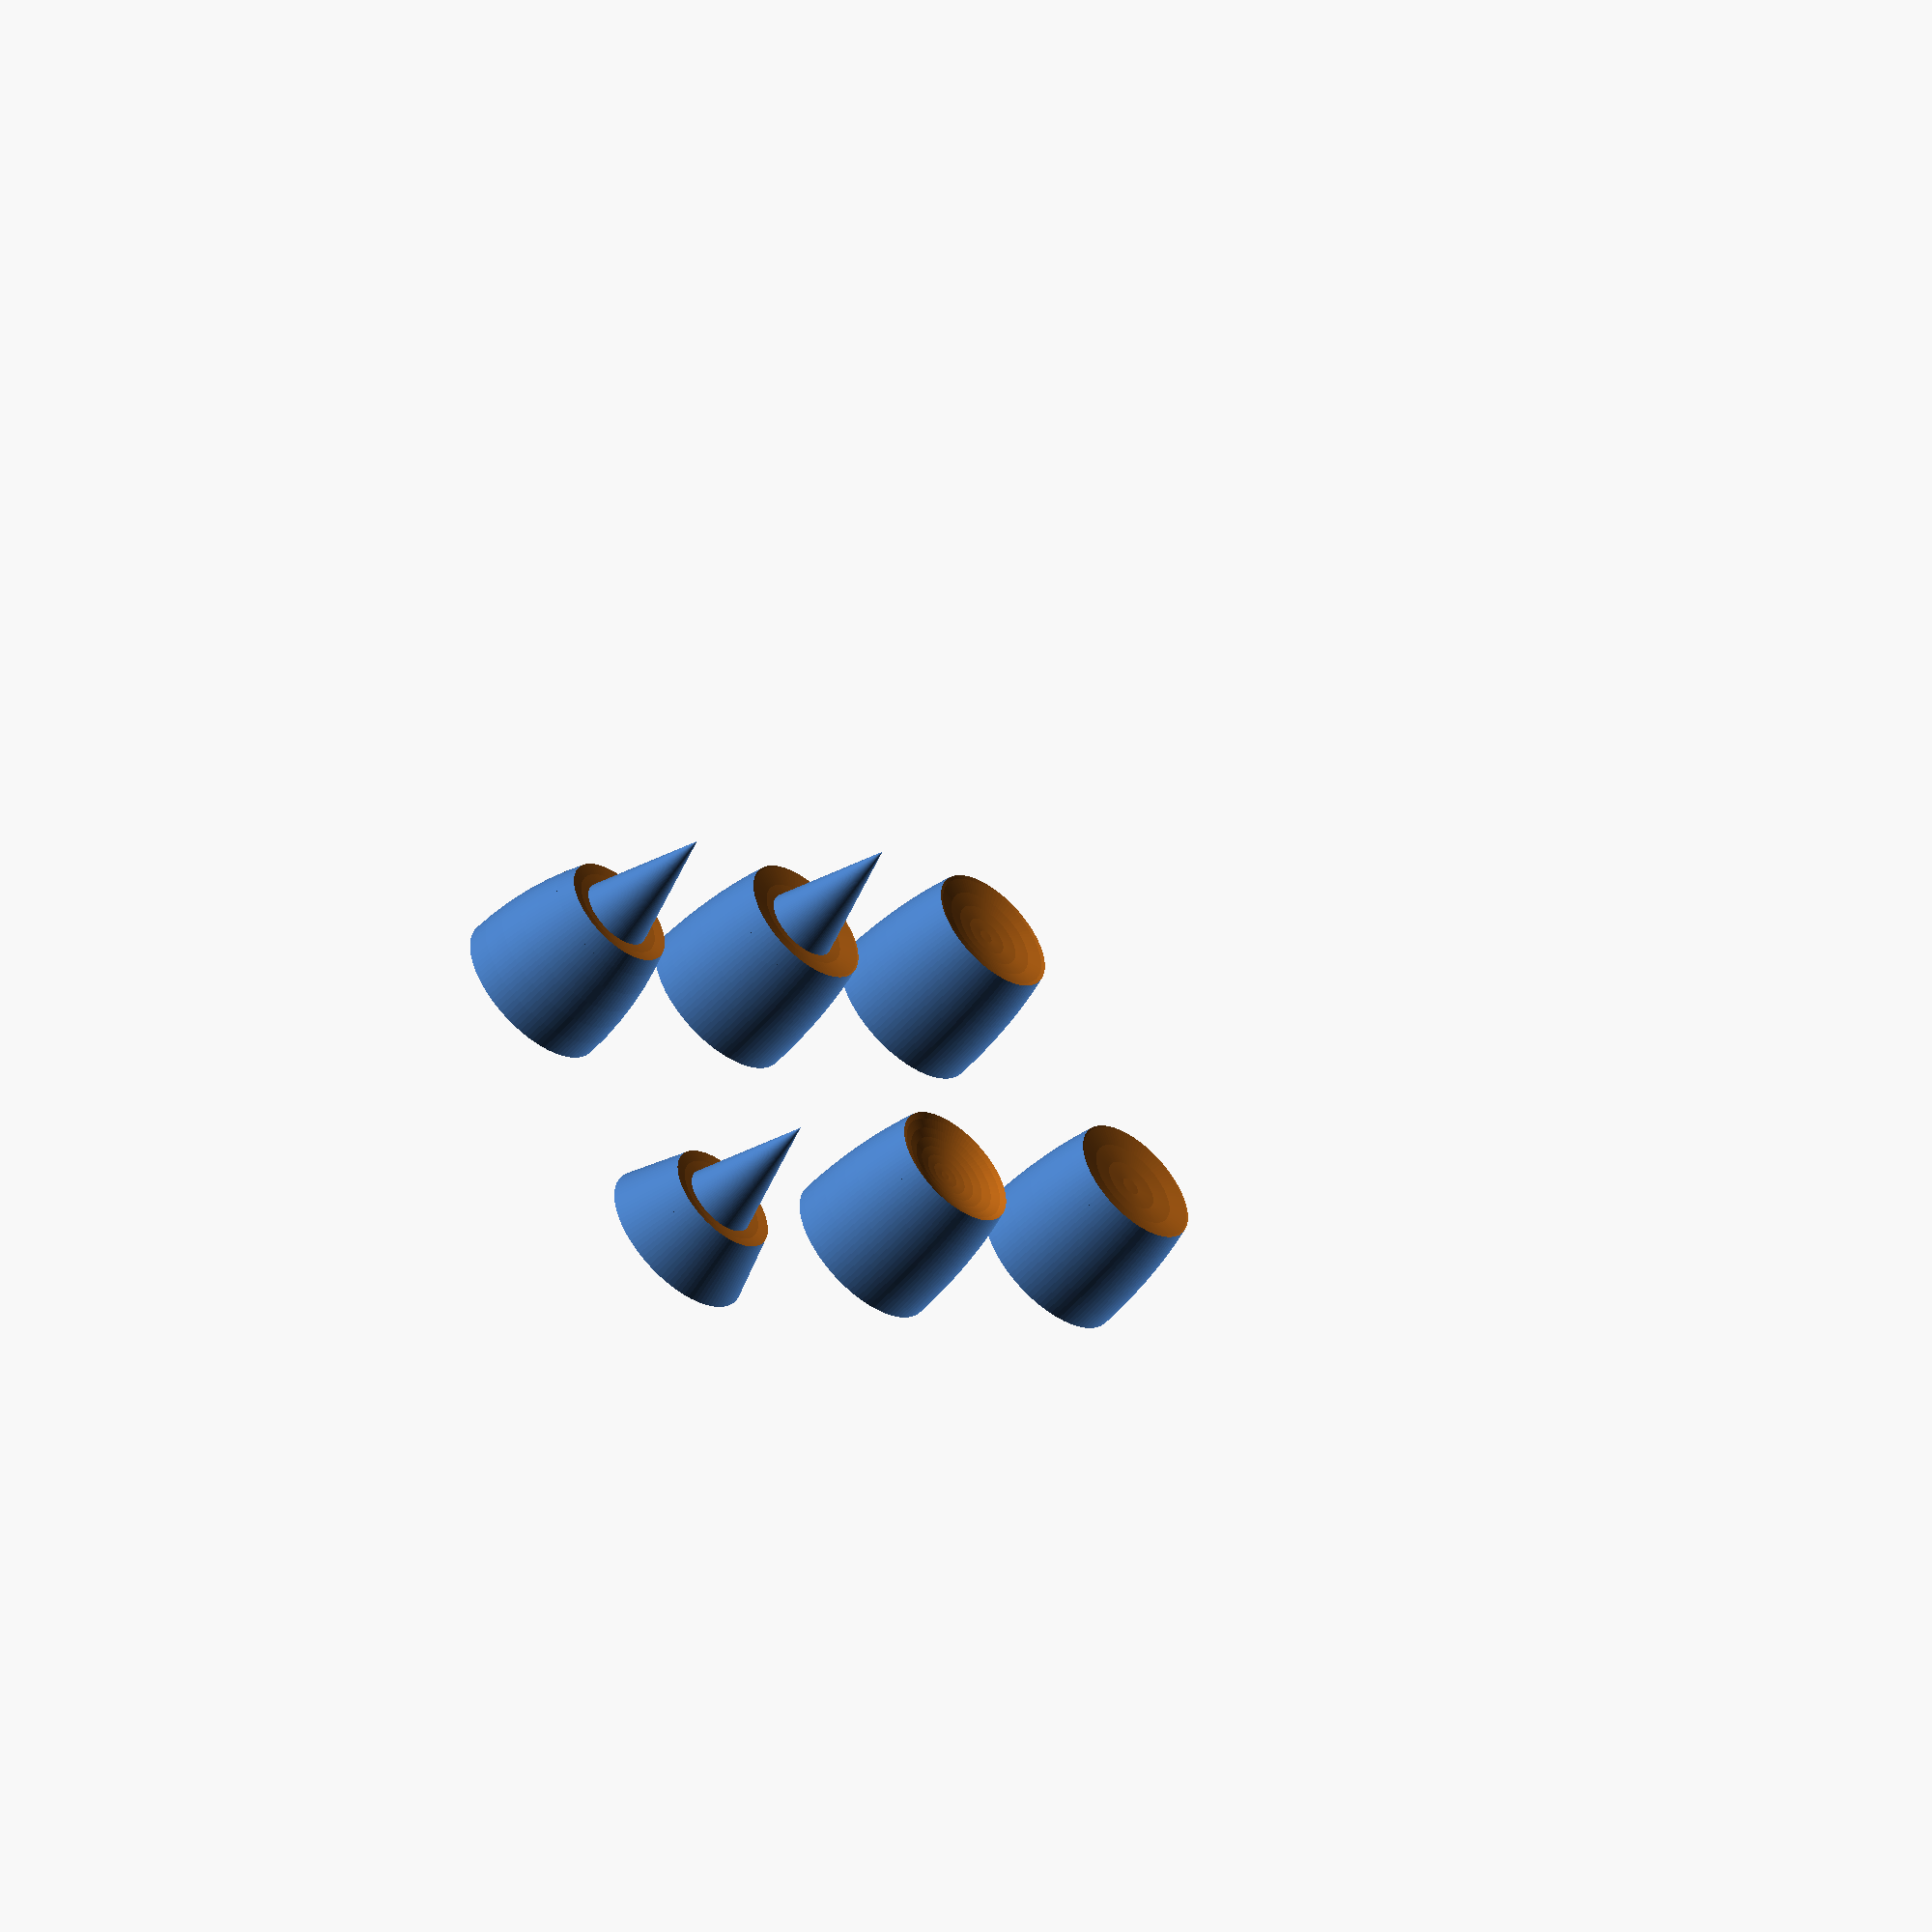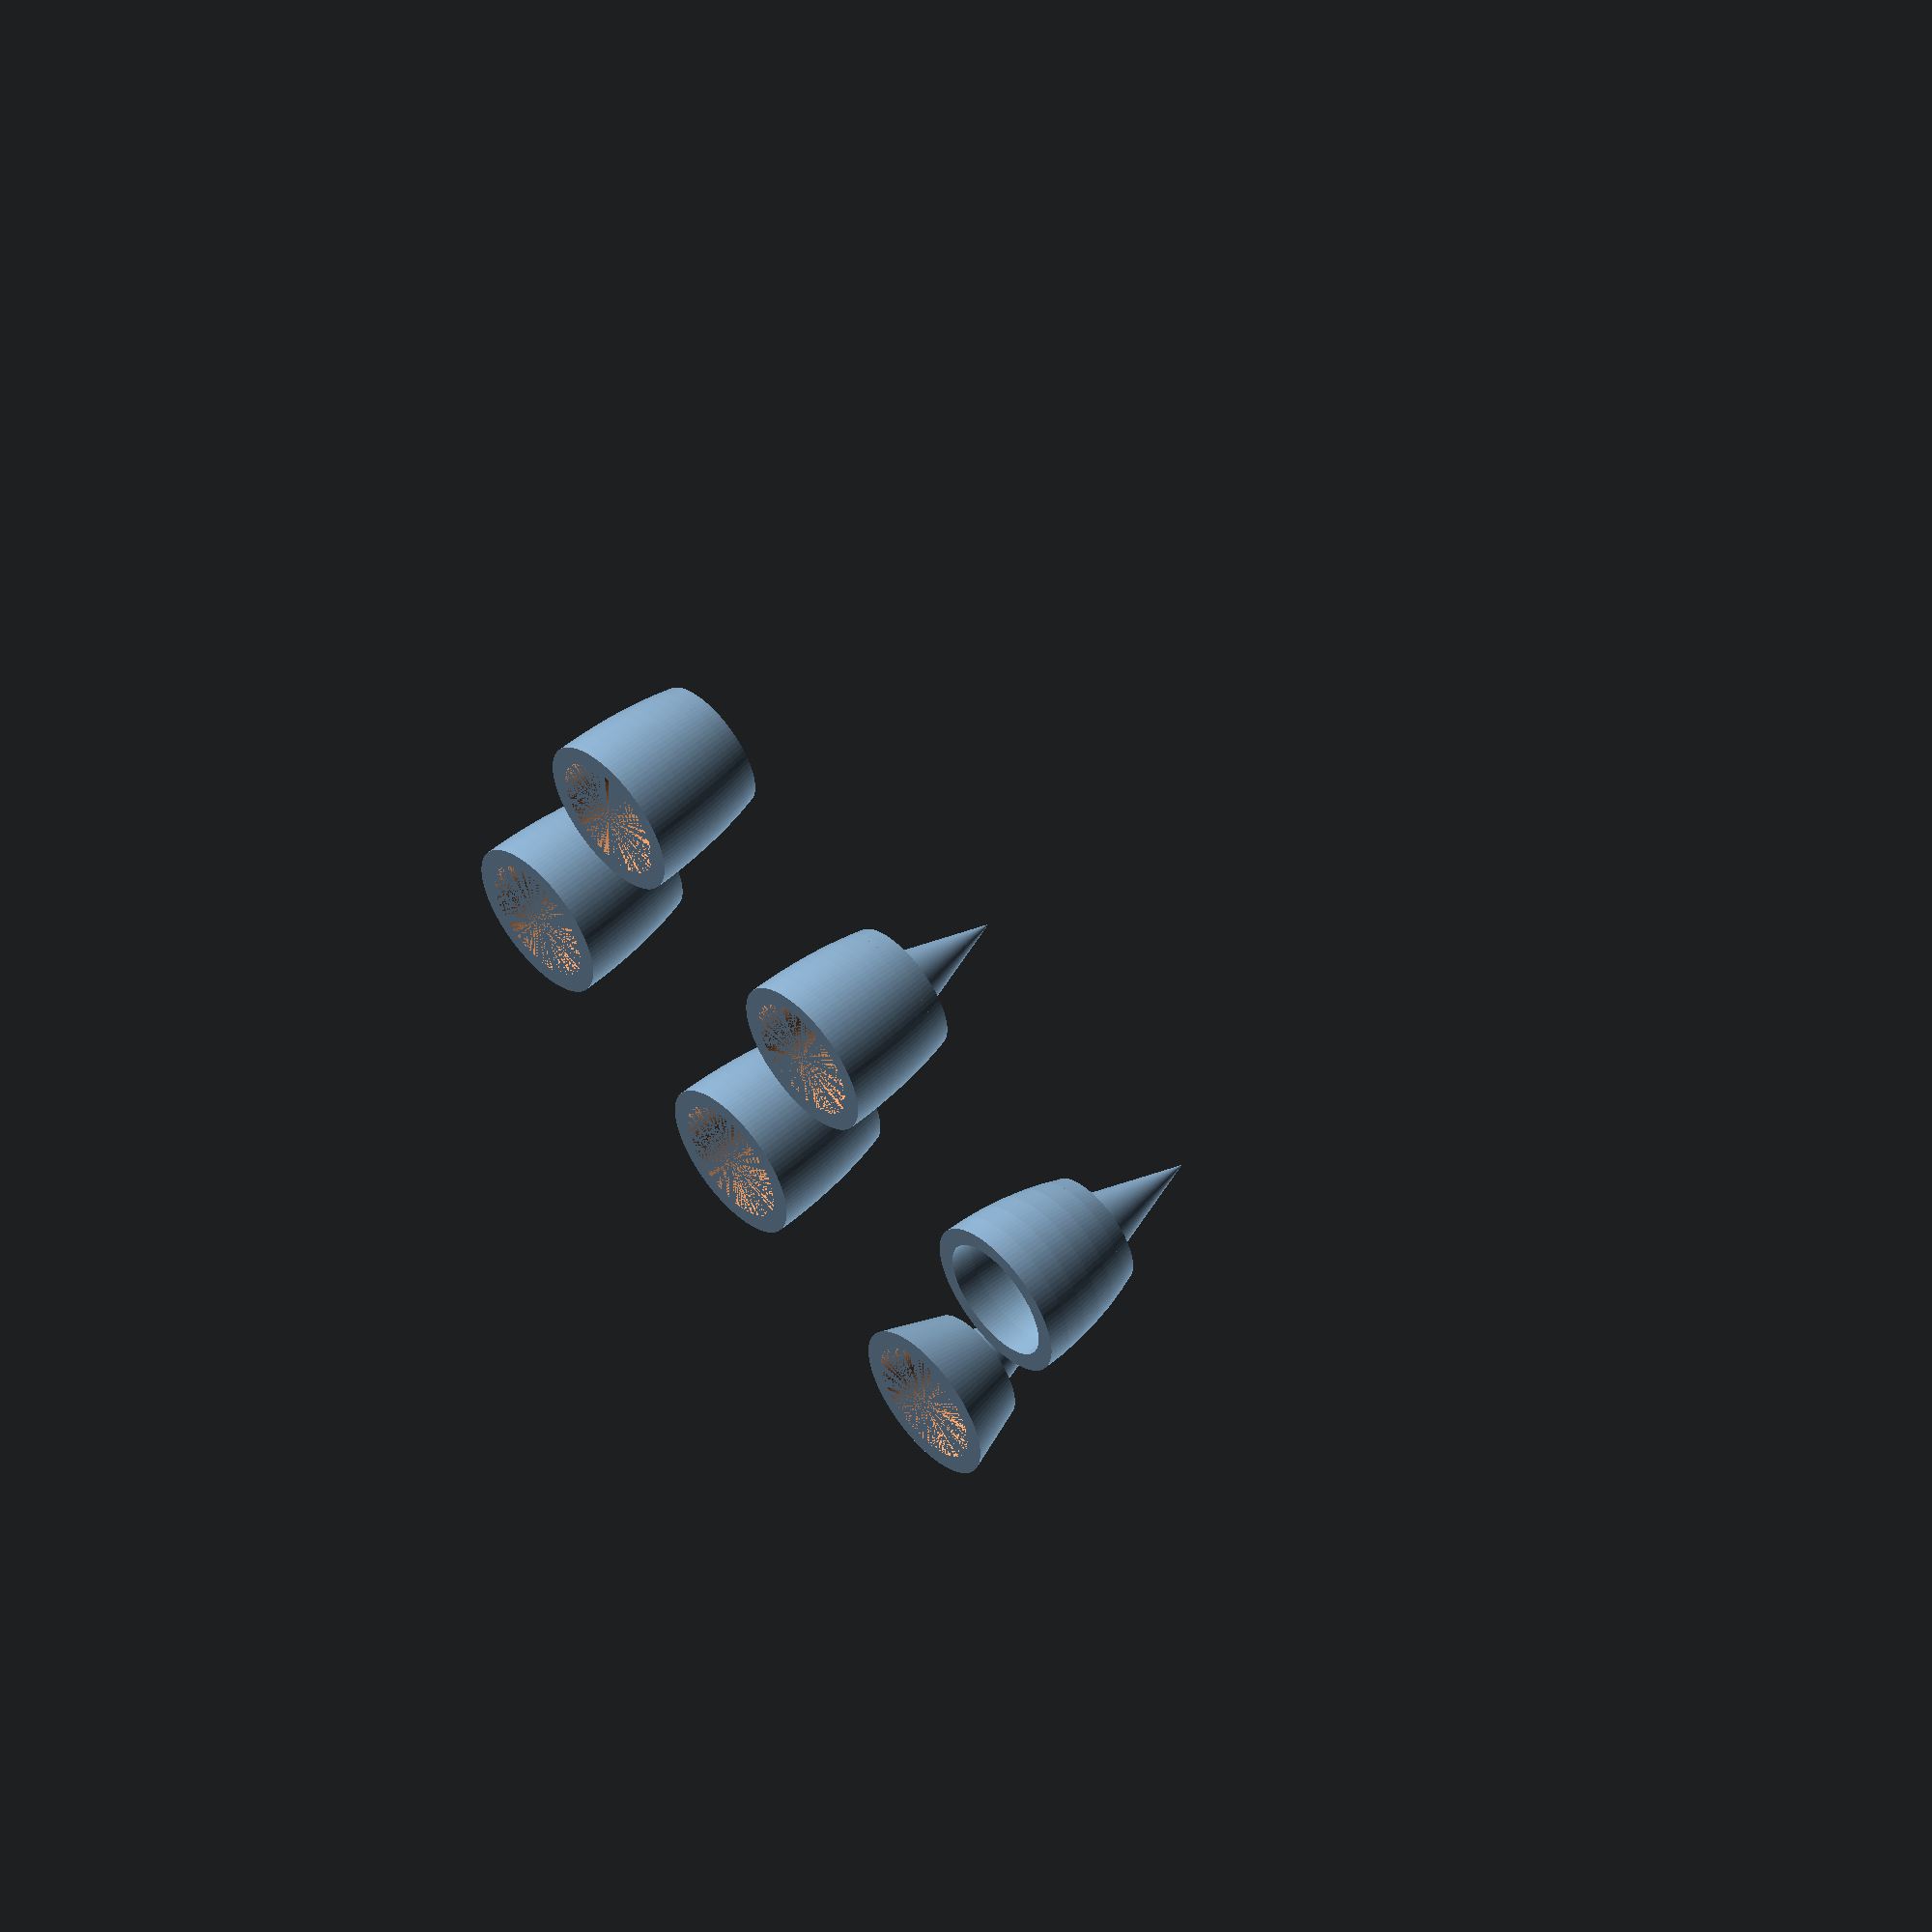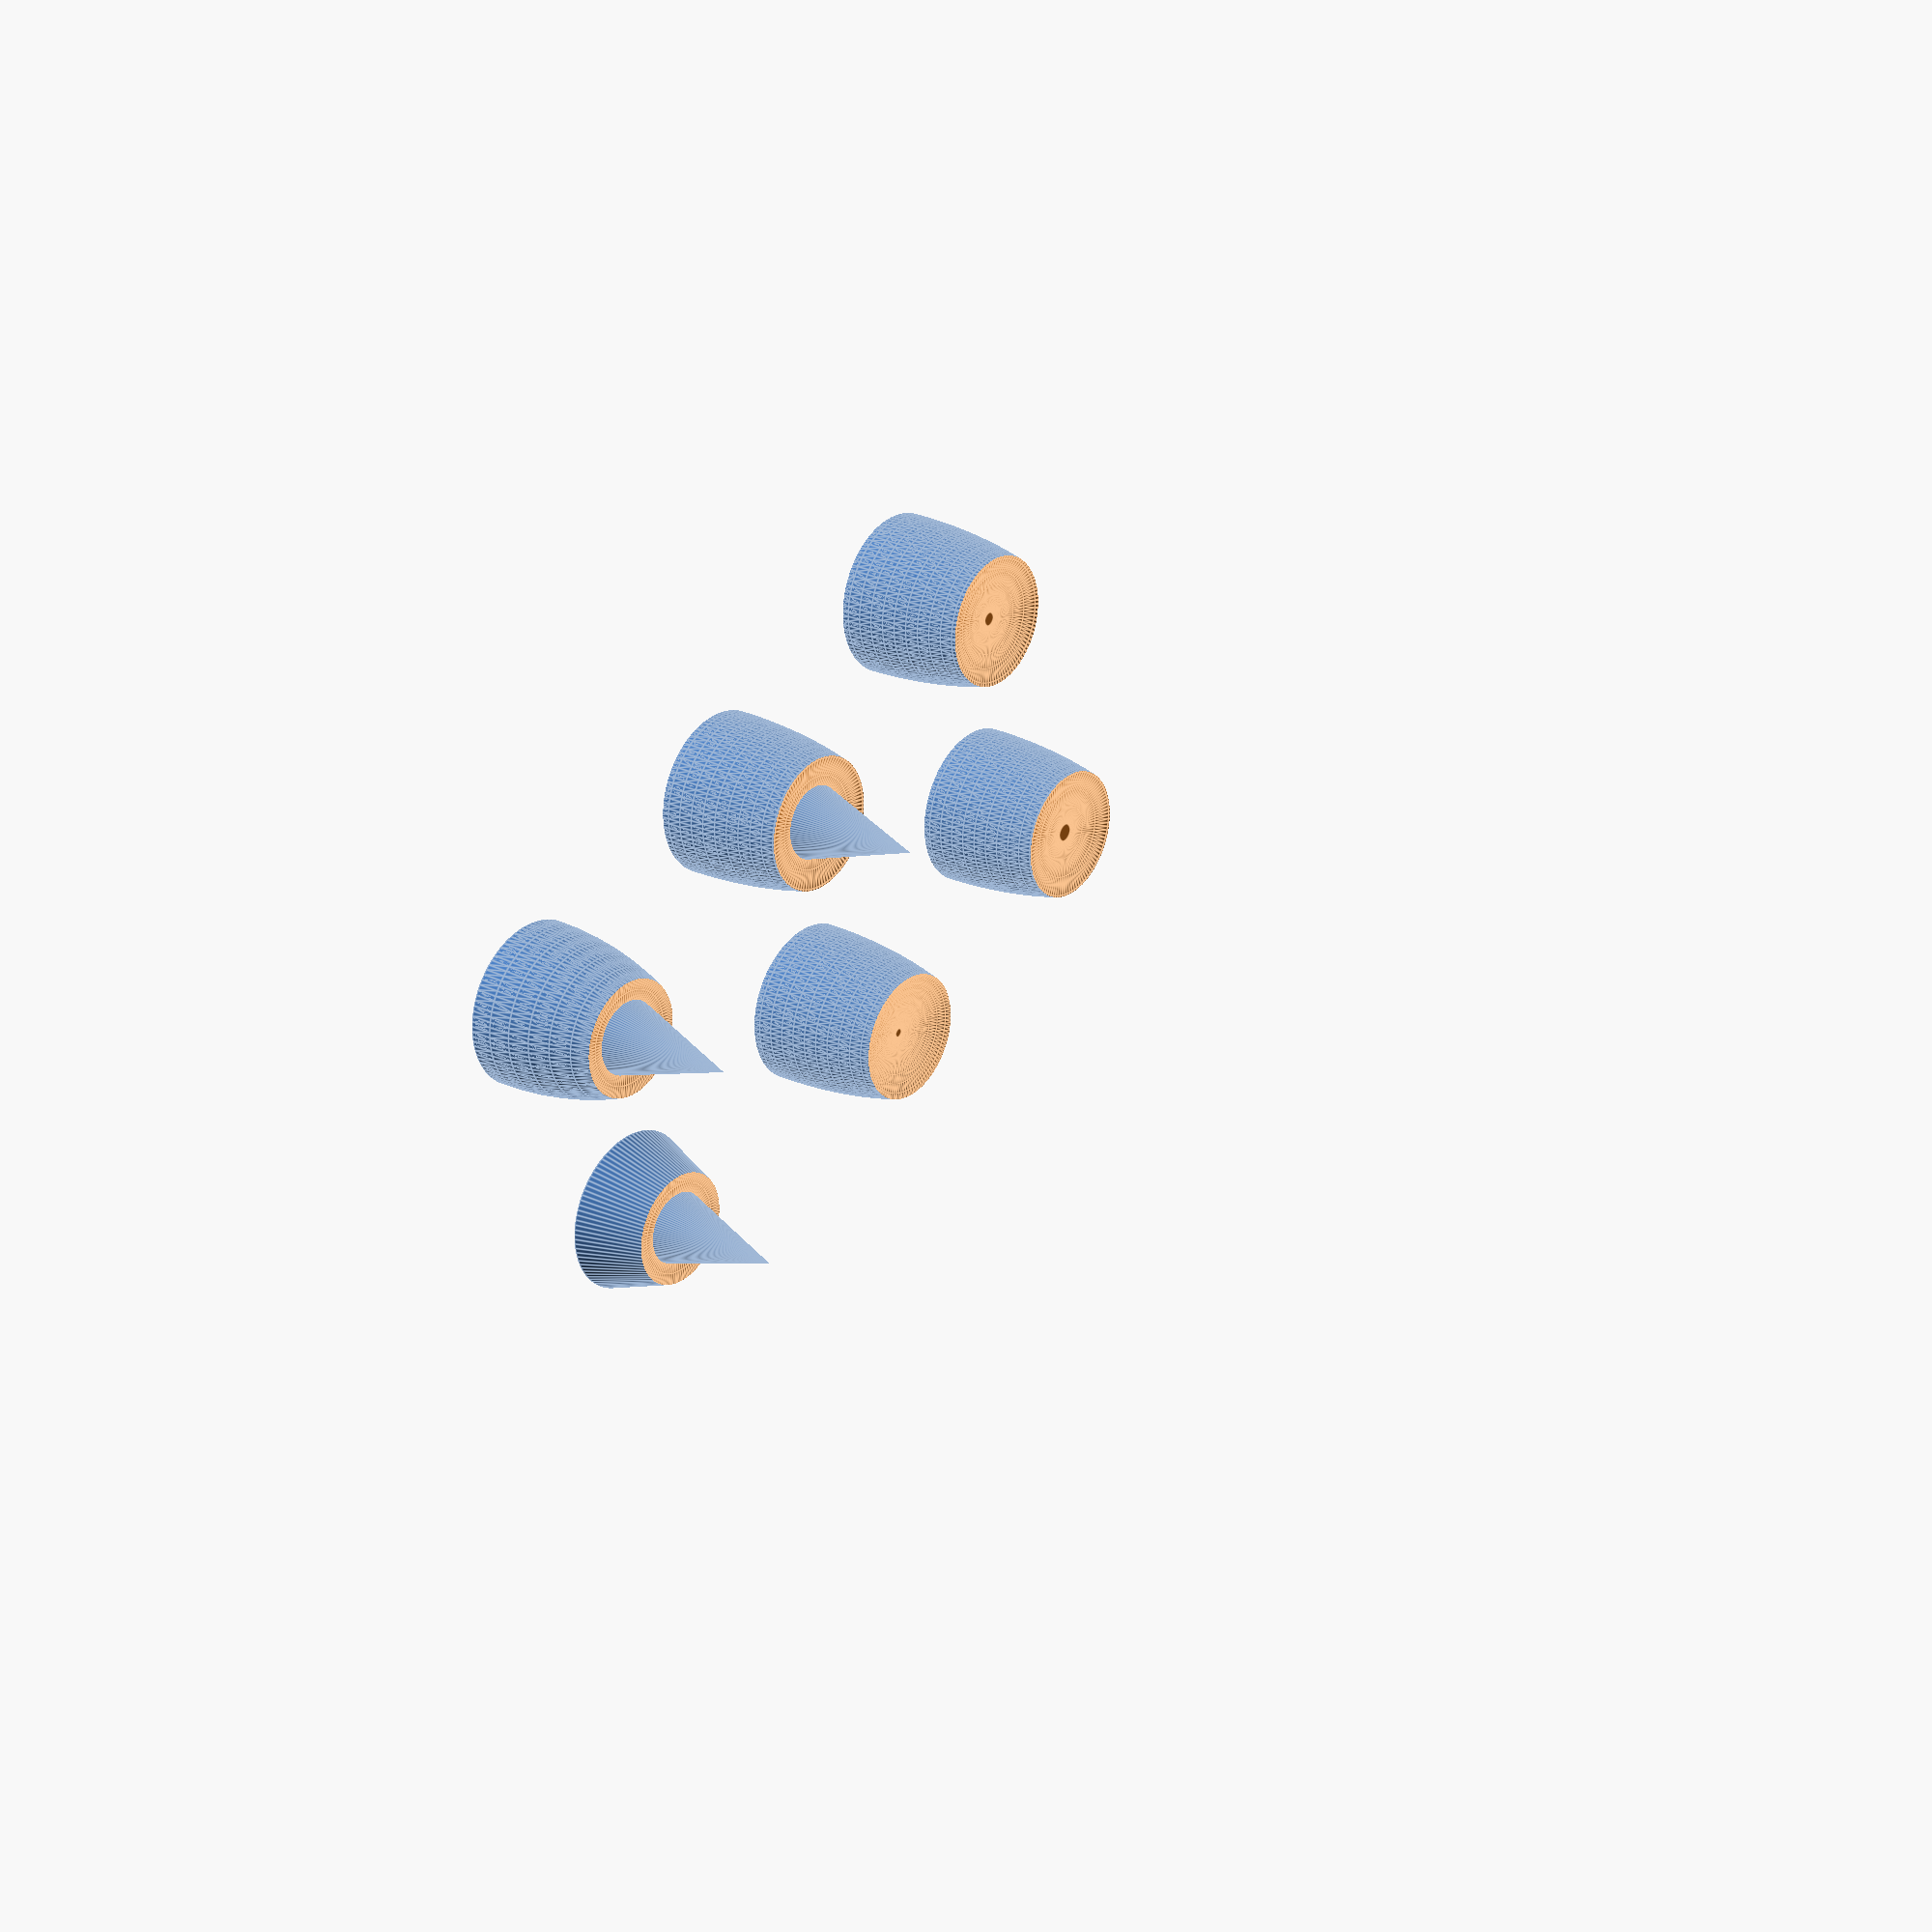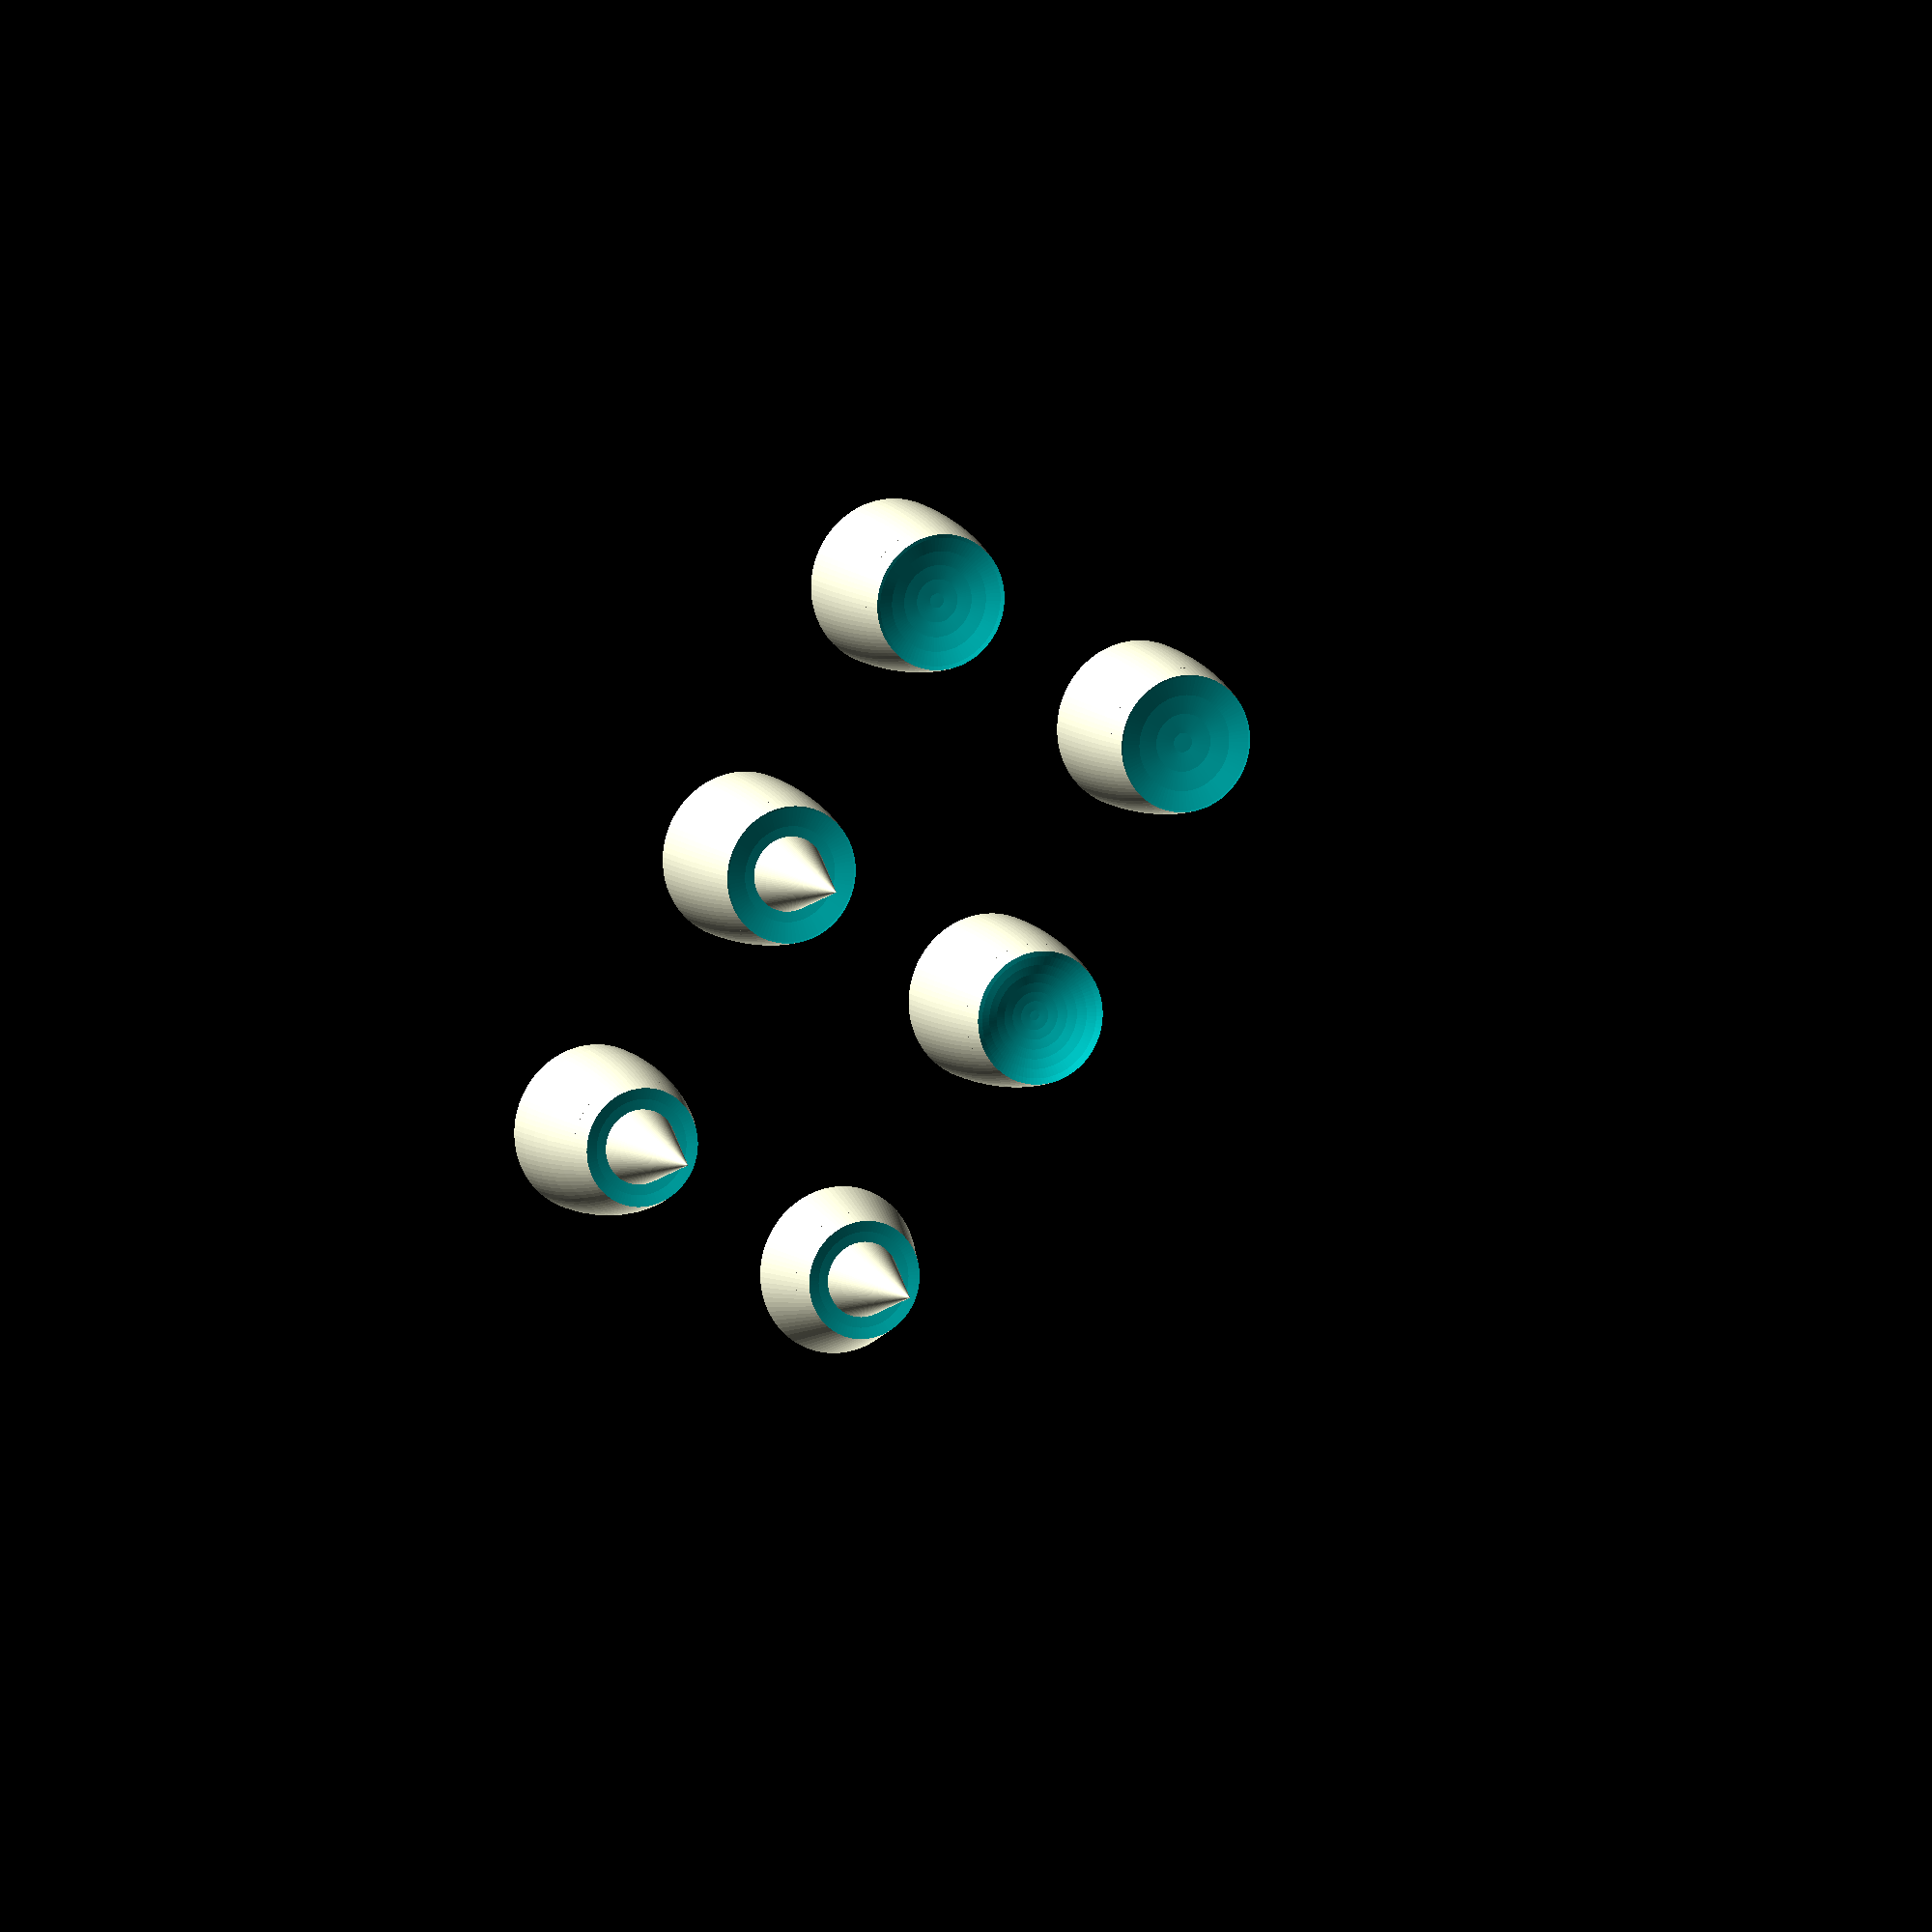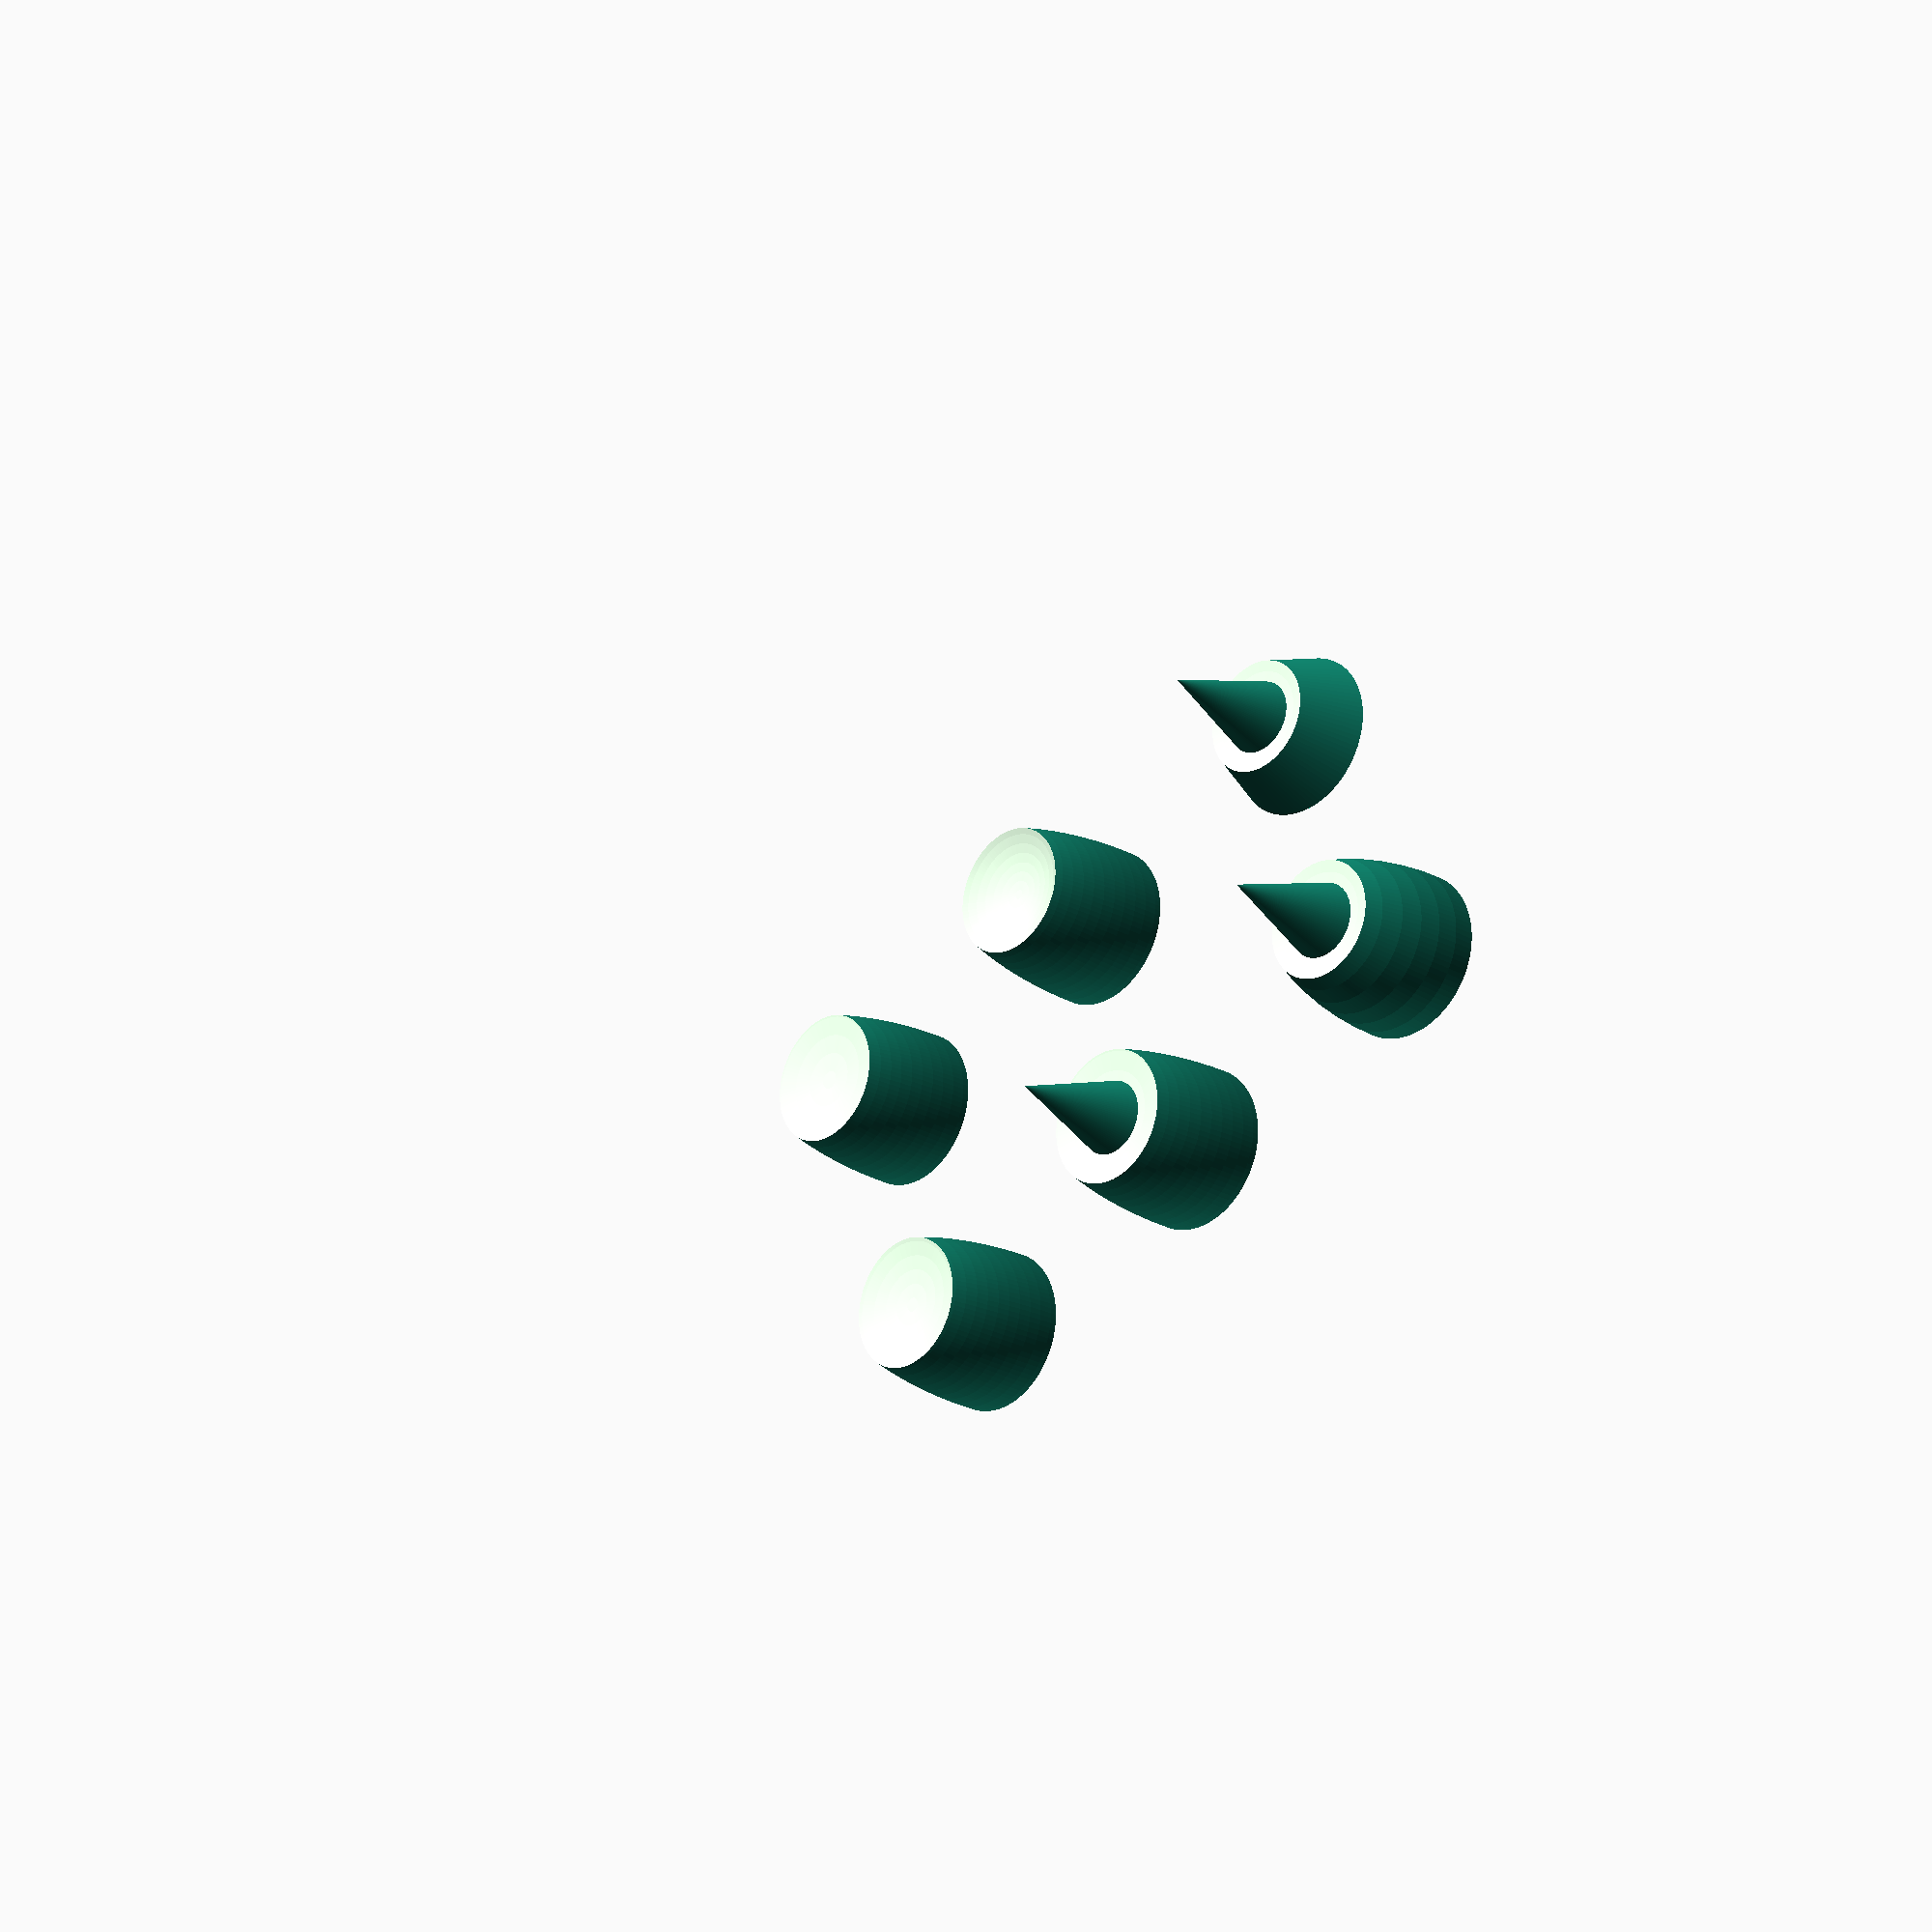
<openscad>
$fn=100;


union() {
	translate(v = [0.0000000000, 0.0000000000, 0]) {
		union() {
			difference() {
				difference() {
					intersection() {
						scale(v = [1, 1, 2.7624309392]) {
							sphere(r = 6.8961000000);
						}
						cylinder(h = 19.0500000000, r = 6.8961000000);
					}
					intersection() {
						scale(v = [1, 1, 3.2894736842]) {
							sphere(r = 5.3086000000);
						}
						cylinder(h = 17.4625000000, r = 5.3086000000);
					}
				}
				translate(v = [0, 0, 35.5600000000]) {
					sphere(r = 25.4000000000);
				}
			}
			intersection() {
				hull() {
					difference() {
						intersection() {
							scale(v = [1, 1, 2.7624309392]) {
								sphere(r = 6.8961000000);
							}
							cylinder(h = 19.0500000000, r = 6.8961000000);
						}
						intersection() {
							scale(v = [1, 1, 3.2894736842]) {
								sphere(r = 5.3086000000);
							}
							cylinder(h = 17.4625000000, r = 5.3086000000);
						}
					}
				}
				translate(v = [0, 0, 35.5600000000]) {
					difference() {
						sphere(r = 26.9875000000);
						sphere(r = 25.4000000000);
					}
				}
			}
		}
	}
	translate(v = [25.4000000000, 0.0000000000, 0]) {
		union() {
			difference() {
				difference() {
					intersection() {
						scale(v = [1, 1, 2.7624309392]) {
							sphere(r = 6.8961000000);
						}
						cylinder(h = 19.0500000000, r = 6.8961000000);
					}
					intersection() {
						scale(v = [1, 1, 3.2894736842]) {
							sphere(r = 5.3086000000);
						}
						cylinder(h = 17.4625000000, r = 5.3086000000);
					}
				}
				translate(v = [0, 0, 29.2100000000]) {
					sphere(r = 19.0500000000);
				}
			}
			intersection() {
				hull() {
					difference() {
						intersection() {
							scale(v = [1, 1, 2.7624309392]) {
								sphere(r = 6.8961000000);
							}
							cylinder(h = 19.0500000000, r = 6.8961000000);
						}
						intersection() {
							scale(v = [1, 1, 3.2894736842]) {
								sphere(r = 5.3086000000);
							}
							cylinder(h = 17.4625000000, r = 5.3086000000);
						}
					}
				}
				translate(v = [0, 0, 29.2100000000]) {
					difference() {
						sphere(r = 20.6375000000);
						sphere(r = 19.0500000000);
					}
				}
			}
		}
	}
	translate(v = [0.0000000000, 25.4000000000, 0]) {
		union() {
			difference() {
				difference() {
					intersection() {
						scale(v = [1, 1, 2.7624309392]) {
							sphere(r = 6.8961000000);
						}
						cylinder(h = 19.0500000000, r = 6.8961000000);
					}
					intersection() {
						scale(v = [1, 1, 3.2894736842]) {
							sphere(r = 5.3086000000);
						}
						cylinder(h = 17.4625000000, r = 5.3086000000);
					}
				}
				translate(v = [0, 0, 22.8600000000]) {
					sphere(r = 12.7000000000);
				}
			}
			intersection() {
				hull() {
					difference() {
						intersection() {
							scale(v = [1, 1, 2.7624309392]) {
								sphere(r = 6.8961000000);
							}
							cylinder(h = 19.0500000000, r = 6.8961000000);
						}
						intersection() {
							scale(v = [1, 1, 3.2894736842]) {
								sphere(r = 5.3086000000);
							}
							cylinder(h = 17.4625000000, r = 5.3086000000);
						}
					}
				}
				translate(v = [0, 0, 22.8600000000]) {
					difference() {
						sphere(r = 14.2875000000);
						sphere(r = 12.7000000000);
					}
				}
			}
		}
	}
	translate(v = [25.4000000000, 25.4000000000, 0]) {
		union() {
			union() {
				difference() {
					difference() {
						intersection() {
							scale(v = [1, 1, 2.7624309392]) {
								sphere(r = 6.8961000000);
							}
							cylinder(h = 19.0500000000, r = 6.8961000000);
						}
						intersection() {
							scale(v = [1, 1, 3.2894736842]) {
								sphere(r = 5.3086000000);
							}
							cylinder(h = 17.4625000000, r = 5.3086000000);
						}
					}
					translate(v = [0, 0, 35.5600000000]) {
						sphere(r = 25.4000000000);
					}
				}
				intersection() {
					hull() {
						difference() {
							intersection() {
								scale(v = [1, 1, 2.7624309392]) {
									sphere(r = 6.8961000000);
								}
								cylinder(h = 19.0500000000, r = 6.8961000000);
							}
							intersection() {
								scale(v = [1, 1, 3.2894736842]) {
									sphere(r = 5.3086000000);
								}
								cylinder(h = 17.4625000000, r = 5.3086000000);
							}
						}
					}
					translate(v = [0, 0, 35.5600000000]) {
						difference() {
							sphere(r = 26.9875000000);
							sphere(r = 25.4000000000);
						}
					}
				}
			}
			translate(v = [0, 0, 10.1600000000]) {
				cylinder(h = 10.1600000000, r1 = 3.1750000000, r2 = 0);
			}
		}
	}
	translate(v = [0.0000000000, 50.8000000000, 0]) {
		union() {
			union() {
				difference() {
					difference() {
						cylinder(h = 19.0500000000, r1 = 6.8961000000, r2 = 0);
						cylinder(h = 17.4625000000, r1 = 5.3086000000, r2 = 0);
					}
					translate(v = [0, 0, 30.4800000000]) {
						sphere(r = 25.4000000000);
					}
				}
				intersection() {
					hull() {
						difference() {
							cylinder(h = 19.0500000000, r1 = 6.8961000000, r2 = 0);
							cylinder(h = 17.4625000000, r1 = 5.3086000000, r2 = 0);
						}
					}
					translate(v = [0, 0, 30.4800000000]) {
						difference() {
							sphere(r = 26.9875000000);
							sphere(r = 25.4000000000);
						}
					}
				}
			}
			translate(v = [0, 0, 5.0800000000]) {
				cylinder(h = 10.1600000000, r1 = 3.1750000000, r2 = 0);
			}
		}
	}
	translate(v = [25.4000000000, 50.8000000000, 0]) {
		union() {
			union() {
				difference() {
					rotate_extrude() {
						difference() {
							intersection() {
								translate(v = [-22.8641046961, 0]) {
									circle(r = 29.7602046961);
								}
								square(size = [6.8961000000, 19.0500000000]);
							}
							intersection() {
								translate(v = [-26.0669171053, 0]) {
									circle(r = 31.3755171053);
								}
								square(size = [5.3086000000, 17.4625000000]);
							}
						}
					}
					translate(v = [0, 0, 35.5600000000]) {
						sphere(r = 25.4000000000);
					}
				}
				intersection() {
					hull() {
						rotate_extrude() {
							difference() {
								intersection() {
									translate(v = [-22.8641046961, 0]) {
										circle(r = 29.7602046961);
									}
									square(size = [6.8961000000, 19.0500000000]);
								}
								intersection() {
									translate(v = [-26.0669171053, 0]) {
										circle(r = 31.3755171053);
									}
									square(size = [5.3086000000, 17.4625000000]);
								}
							}
						}
					}
					translate(v = [0, 0, 35.5600000000]) {
						difference() {
							sphere(r = 26.9875000000);
							sphere(r = 25.4000000000);
						}
					}
				}
			}
			translate(v = [0, 0, 10.1600000000]) {
				cylinder(h = 10.1600000000, r1 = 3.1750000000, r2 = 0);
			}
		}
	}
}
</openscad>
<views>
elev=52.3 azim=232.1 roll=319.0 proj=o view=wireframe
elev=125.2 azim=69.8 roll=311.5 proj=o view=wireframe
elev=335.2 azim=245.0 roll=308.5 proj=p view=edges
elev=170.6 azim=31.1 roll=202.6 proj=o view=solid
elev=202.8 azim=245.7 roll=135.0 proj=p view=solid
</views>
